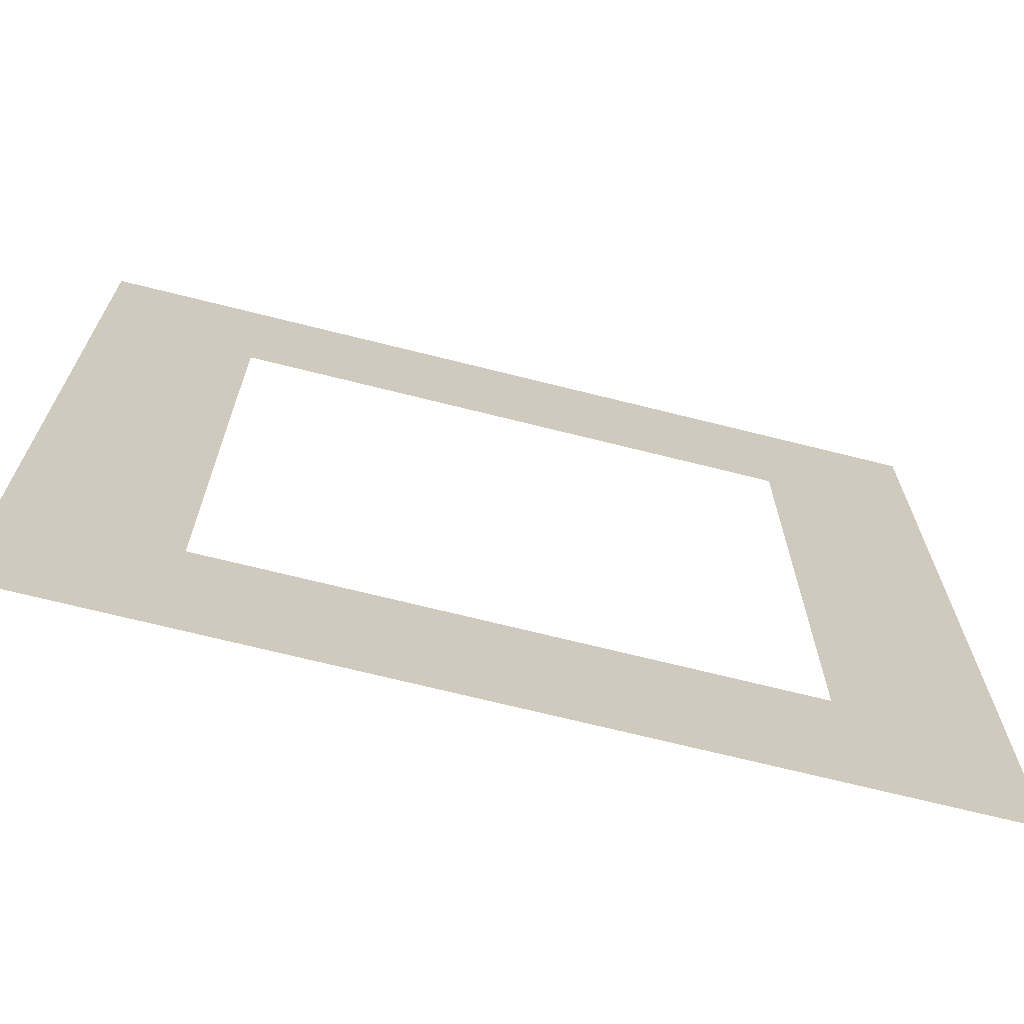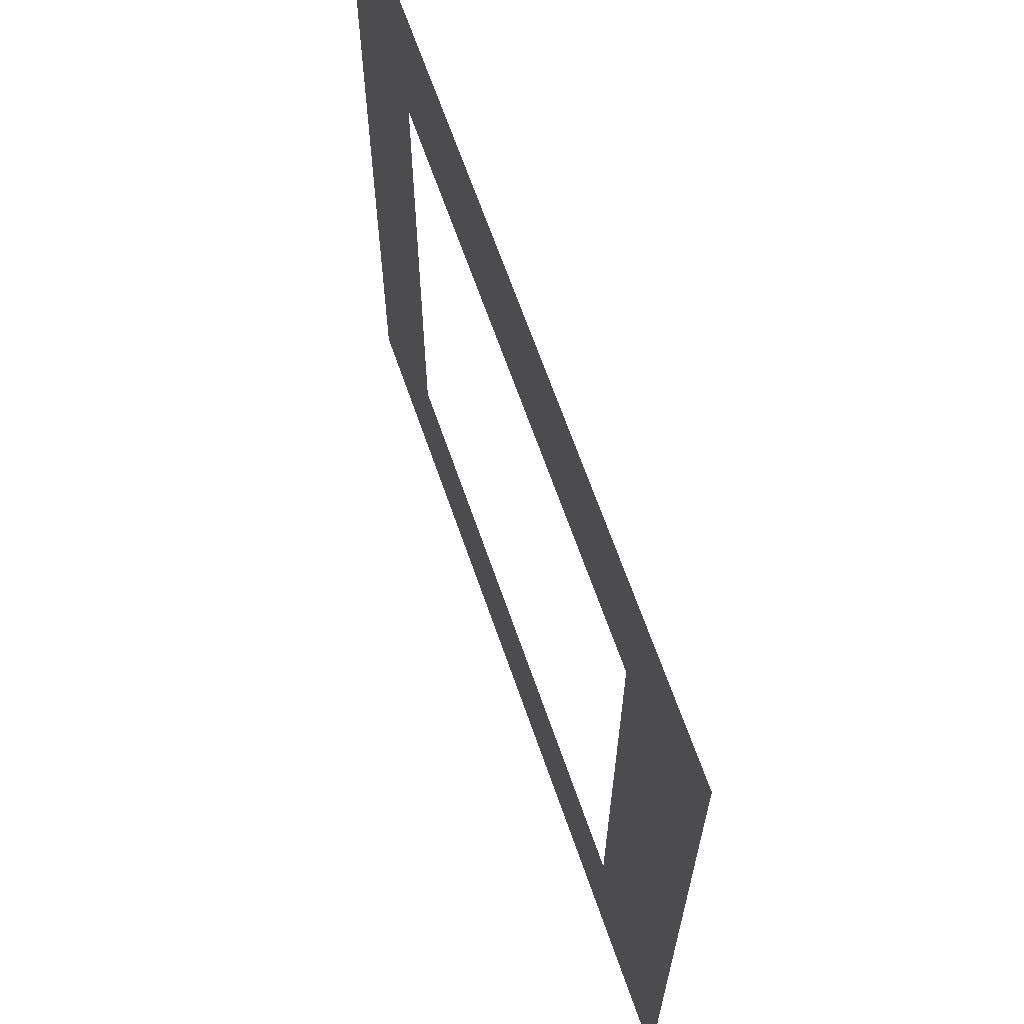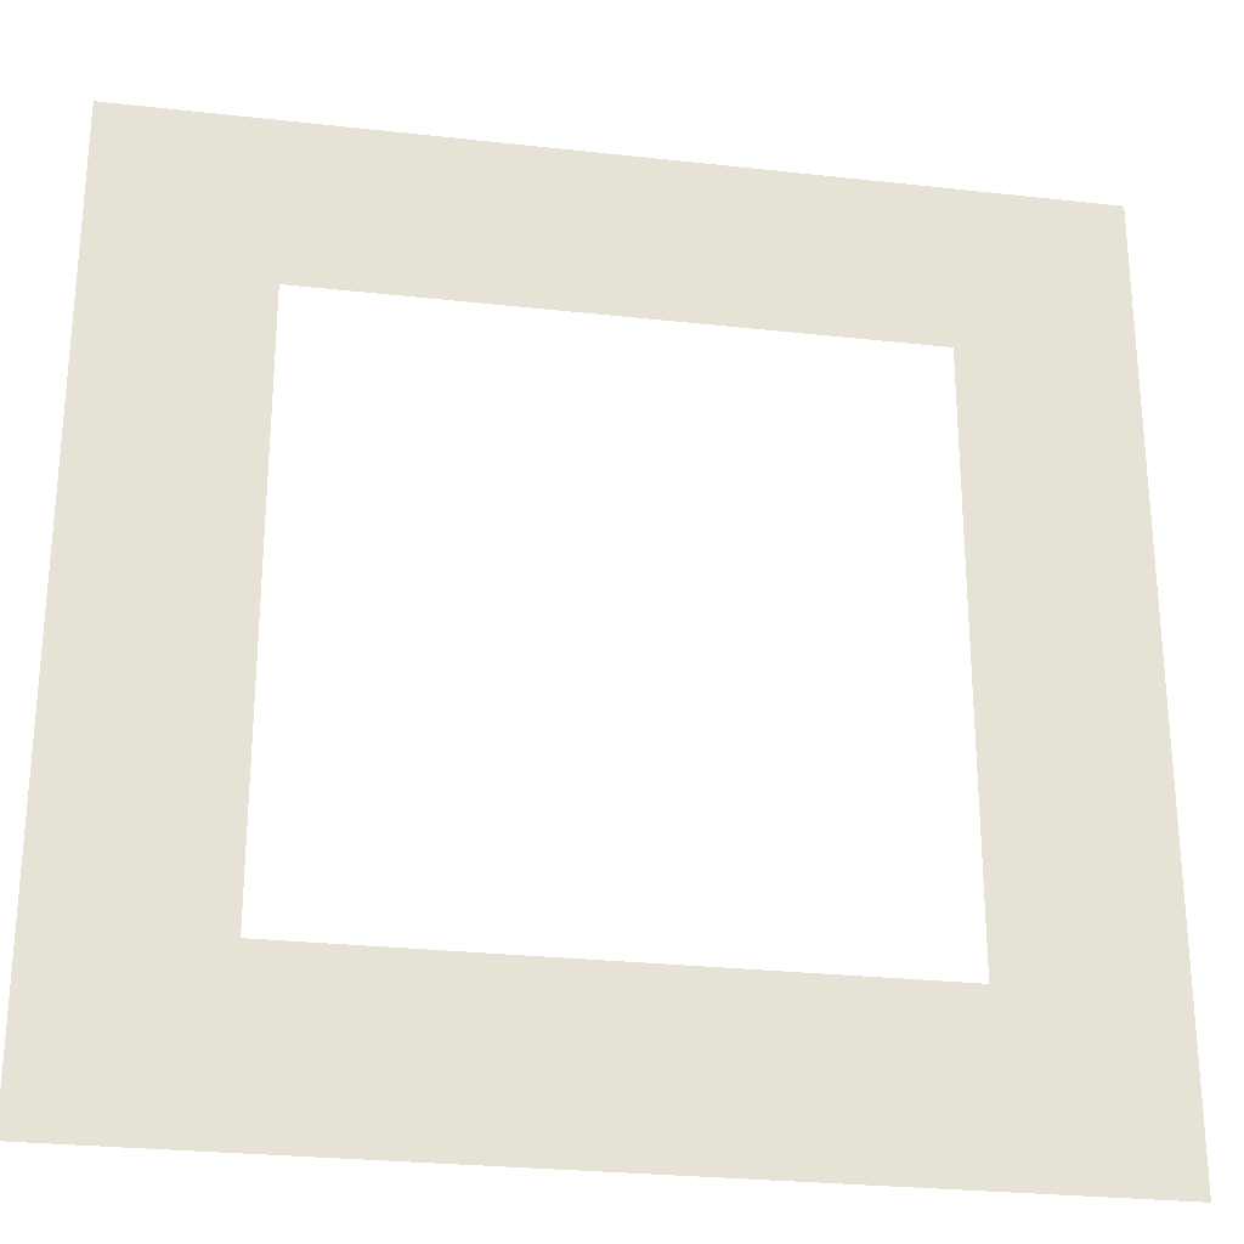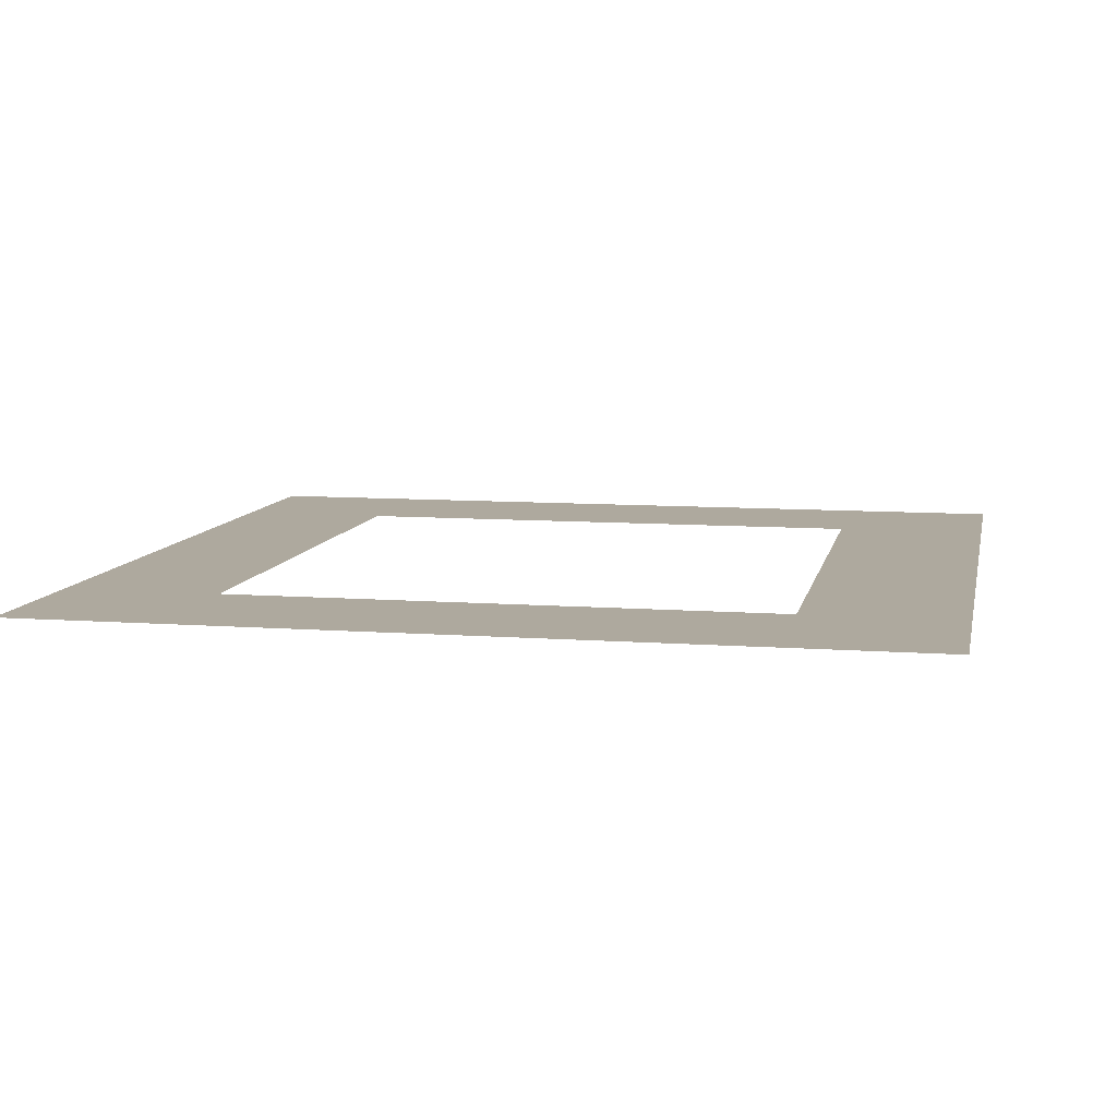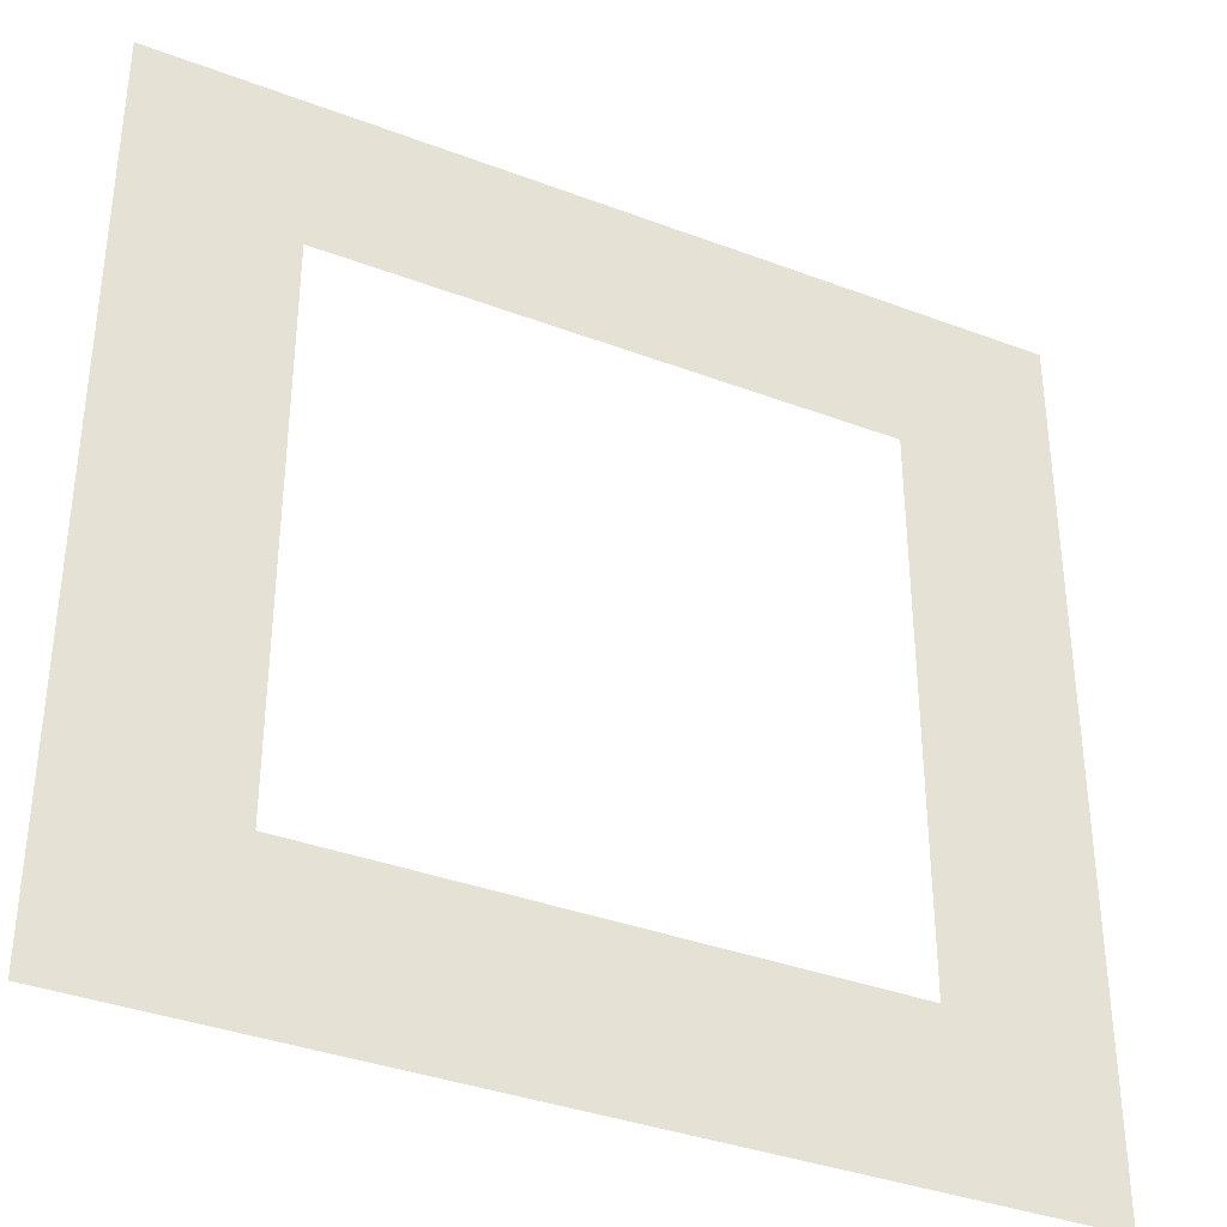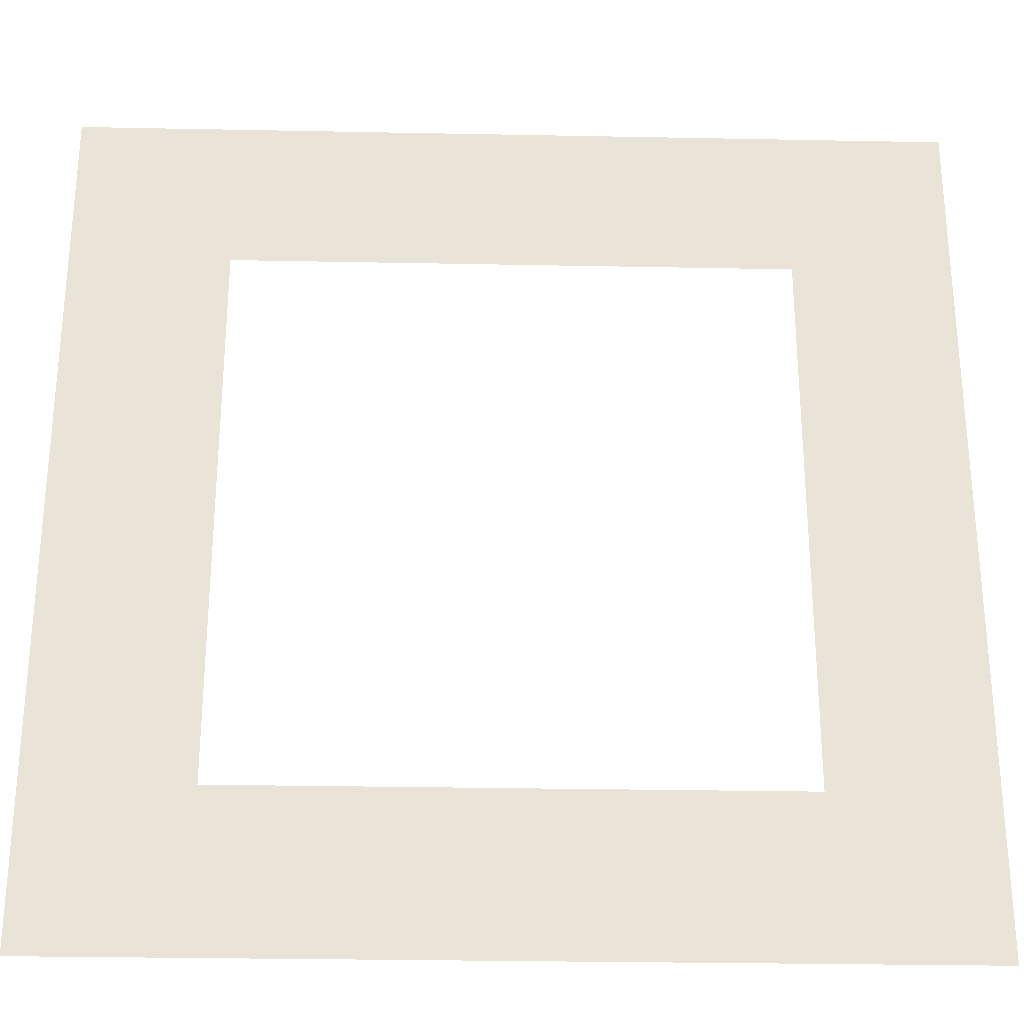
<metadata>
{"format":"obj","ext":"obj","renderer":"f3d","projection":"perspective","resolution":1024,"background":"white","views":[{"elev":-69.8,"azim":-14.1,"up":"+Z"},{"elev":66.1,"azim":-109.1,"up":"+Z"},{"elev":-26.7,"azim":170.1,"up":"+Z"},{"elev":9.0,"azim":-78.7,"up":"+Y"},{"elev":-36.3,"azim":153.7,"up":"+Z"},{"elev":-28.3,"azim":-1.7,"up":"+Z"}]}
</metadata>
<code>
g pb_Mesh207410
v 0 0 0
v 0 0 2
v -2 0 0
v -2 0 2
v -4 0 0
v -4 0 2
v -2 4.959e-05 -2
v 0 4.959e-05 -2
v -4 4.959e-05 -2
v -22 9.918e-05 0
v -20 7.439e-05 0
v -20 7.439e-05 2
v -22 9.918e-05 2
v -18 4.959e-05 0
v -18 4.959e-05 2
v -22 0.0001488 -2
v -20 0.000124 -2
v -18 9.918e-05 -2
v -20 0.0004711 -19
v -18 0.0004463 -19
v -18 0.0003967 -18
v -20 0.0004215 -18
v -20 0.0005207 -20
v -18 0.0004959 -20
v -22 0.0004959 -19
v -22 0.0004463 -18
v -22 0.0005455 -20
v -4 0.000843 -19
v -2 0.0009422 -19
v -2 0.0008926 -18
v -4 0.0007935 -18
v -4 0.0008926 -20
v -2 0.0009918 -20
v 0 0.0009918 -18
v 0 0.001041 -19
v 0 0.001091 -20
v -11 0.0006943 -20
v -10 0.0007439 -20
v -10 0.0006943 -19
v -11 0.0006447 -19
v -10 0.0006447 -18
v -11 0.0005951 -18
v -9 0.0007935 -20
v -9 0.0007439 -19
v -9 0.0006943 -18
v -13 0.0005951 -20
v -12 0.0006447 -20
v -12 0.0005951 -19
v -13 0.0005455 -19
v -12 0.0005455 -18
v -13 0.0004959 -18
v -20 0.0003719 -17
v -18 0.0003471 -17
v -18 0.0002975 -16
v -20 0.0003223 -16
v -22 0.0003967 -17
v -22 0.0003471 -16
v -4 0.0008183 -17
v -2 0.0008678 -17
v -2 0.000843 -16
v -4 0.000843 -16
v 0 0.0009422 -16
v 0 0.000967 -17
v -10 0.0005951 -17
v -11 0.0005455 -17
v -10 0.0005455 -16
v -11 0.0004959 -16
v -9 0.0006447 -17
v -9 0.0005951 -16
v -12 0.0004959 -17
v -13 0.0004463 -17
v -12 0.0004463 -16
v -13 0.0003967 -16
v -5.5 0.0007935 -19
v -5.5 0.0007439 -18
v -5.5 0.000843 -20
v -5.5 0.0007324 -17
v -5.5 0.0007191 -16
v -16 0.0004959 -19
v -16 0.0004463 -18
v -16 0.0005455 -20
v -16 0.0003967 -17
v -16 0.0003471 -16
v -2 0.0006695 -12
v 0 0.0007439 -12
v -2 0.0004959 -9
v 0 0.0005455 -9
v -4 0.0006943 -12
v -4 0.0005455 -9
v -2 0.0002728 -6
v 0 0.0002975 -6
v -4 0.0002975 -6
v -20 0.0002728 -12
v -18 0.000248 -12
v -18 0.0001984 -9
v -20 0.0002232 -9
v -22 0.0002975 -12
v -22 0.000248 -9
v -20 0.0001736 -5.5
v -18 0.0001488 -5.5
v -22 0.0001984 -5.5
v -13 3.815e-05 0
v -13 3.815e-05 2
v -11 2.48e-05 0
v -11 2.48e-05 2
v -13 8.774e-05 -2
v -11 7.439e-05 -2
v -8 1.144e-05 0
v -8 1.144e-05 2
v -8 6.104e-05 -2
g pb_Mesh207410_0
f 3 2 1
f 3 4 2
f 5 4 3
f 5 6 4
f 1 8 7
f 1 7 3
f 3 7 9
f 3 9 5
f 12 11 10
f 12 10 13
f 15 14 11
f 15 11 12
f 11 17 16
f 11 16 10
f 14 18 17
f 14 17 11
f 21 20 19
f 21 19 22
f 20 24 23
f 20 23 19
f 22 19 25
f 22 25 26
f 19 23 27
f 19 27 25
f 30 29 28
f 30 28 31
f 29 33 32
f 29 32 28
f 34 29 30
f 34 35 29
f 35 33 29
f 35 36 33
f 39 38 37
f 39 37 40
f 41 39 40
f 41 40 42
f 44 43 38
f 44 38 39
f 45 44 39
f 45 39 41
f 48 47 46
f 48 46 49
f 50 48 49
f 50 49 51
f 40 37 47
f 40 47 48
f 42 40 48
f 42 48 50
f 54 53 52
f 54 52 55
f 53 21 22
f 53 22 52
f 55 52 56
f 55 56 57
f 52 22 26
f 52 26 56
f 60 59 58
f 60 58 61
f 59 30 31
f 59 31 58
f 62 59 60
f 62 63 59
f 63 30 59
f 63 34 30
f 64 41 42
f 64 42 65
f 66 64 65
f 66 65 67
f 68 45 41
f 68 41 64
f 69 68 64
f 69 64 66
f 70 50 51
f 70 51 71
f 72 70 71
f 72 71 73
f 65 42 50
f 65 50 70
f 67 65 70
f 67 70 72
f 75 74 44
f 75 44 45
f 31 28 74
f 31 74 75
f 74 76 43
f 74 43 44
f 28 32 76
f 28 76 74
f 78 77 68
f 78 68 69
f 61 58 77
f 61 77 78
f 77 75 45
f 77 45 68
f 58 31 75
f 58 75 77
f 80 79 20
f 80 20 21
f 51 49 79
f 51 79 80
f 79 81 24
f 79 24 20
f 49 46 81
f 49 81 79
f 83 82 53
f 83 53 54
f 73 71 82
f 73 82 83
f 82 80 21
f 82 21 53
f 71 51 80
f 71 80 82
f 85 60 84
f 85 62 60
f 87 84 86
f 87 85 84
f 84 60 61
f 84 61 88
f 86 84 88
f 86 88 89
f 91 86 90
f 91 87 86
f 8 90 7
f 8 91 90
f 90 86 89
f 90 89 92
f 7 90 92
f 7 92 9
f 95 94 93
f 95 93 96
f 94 54 55
f 94 55 93
f 96 93 97
f 96 97 98
f 93 55 57
f 93 57 97
f 18 100 99
f 18 99 17
f 100 95 96
f 100 96 99
f 17 99 101
f 17 101 16
f 99 96 98
f 99 98 101
f 103 102 14
f 103 14 15
f 105 104 102
f 105 102 103
f 14 106 18
f 14 102 106
f 104 107 106
f 102 104 106
f 109 108 104
f 109 104 105
f 6 5 108
f 6 108 109
f 104 110 107
f 104 108 110
f 108 9 110
f 108 5 9

</code>
